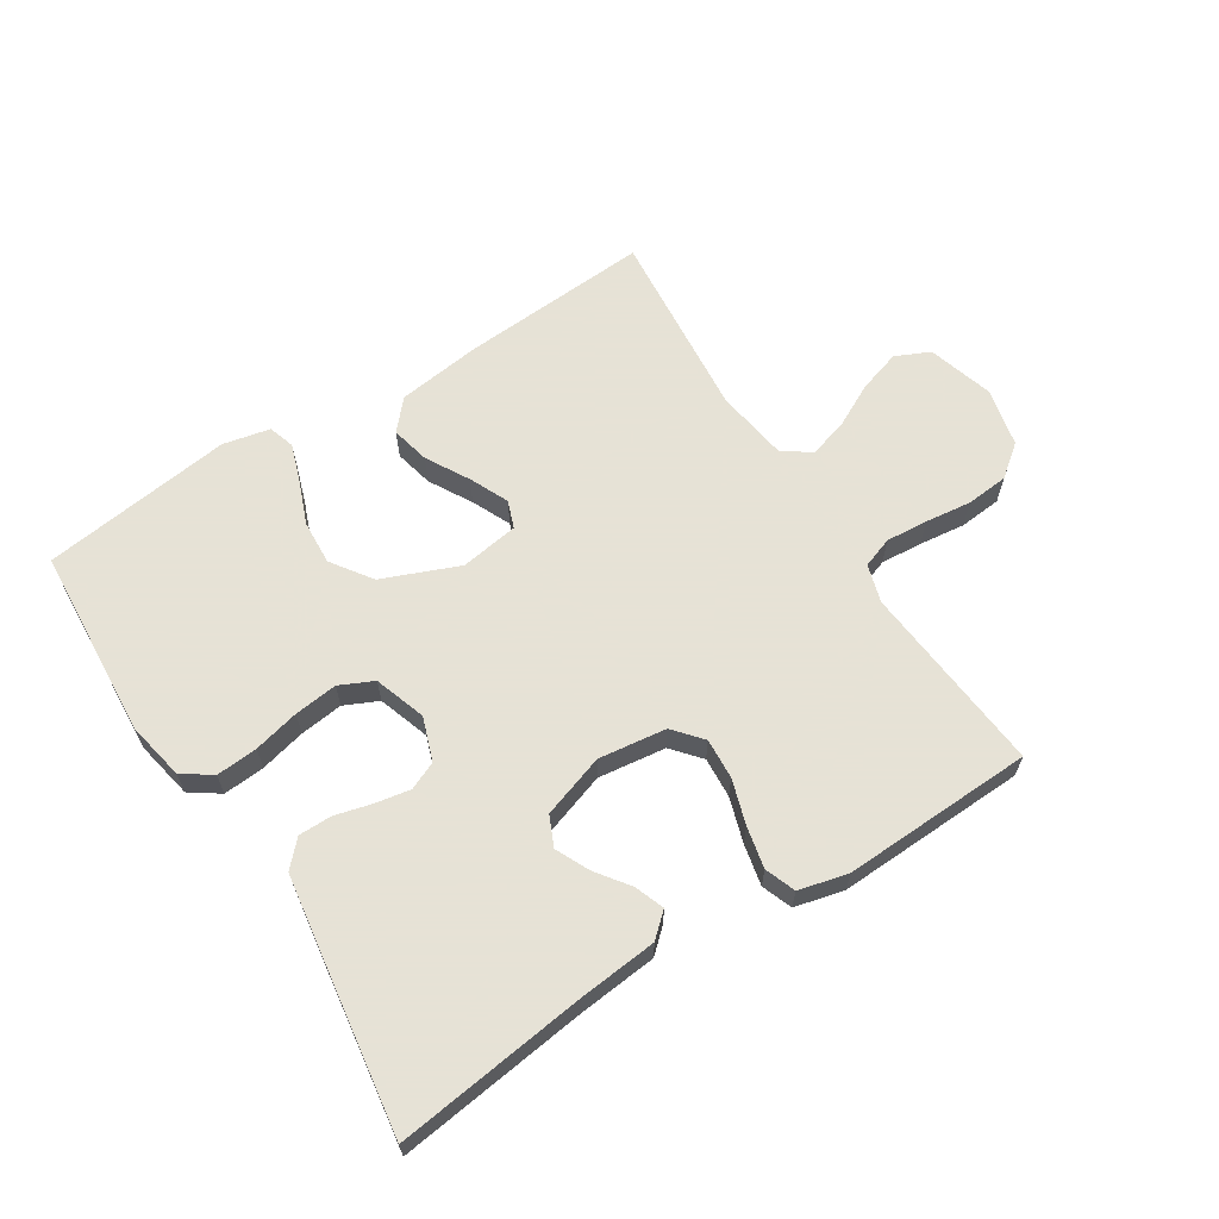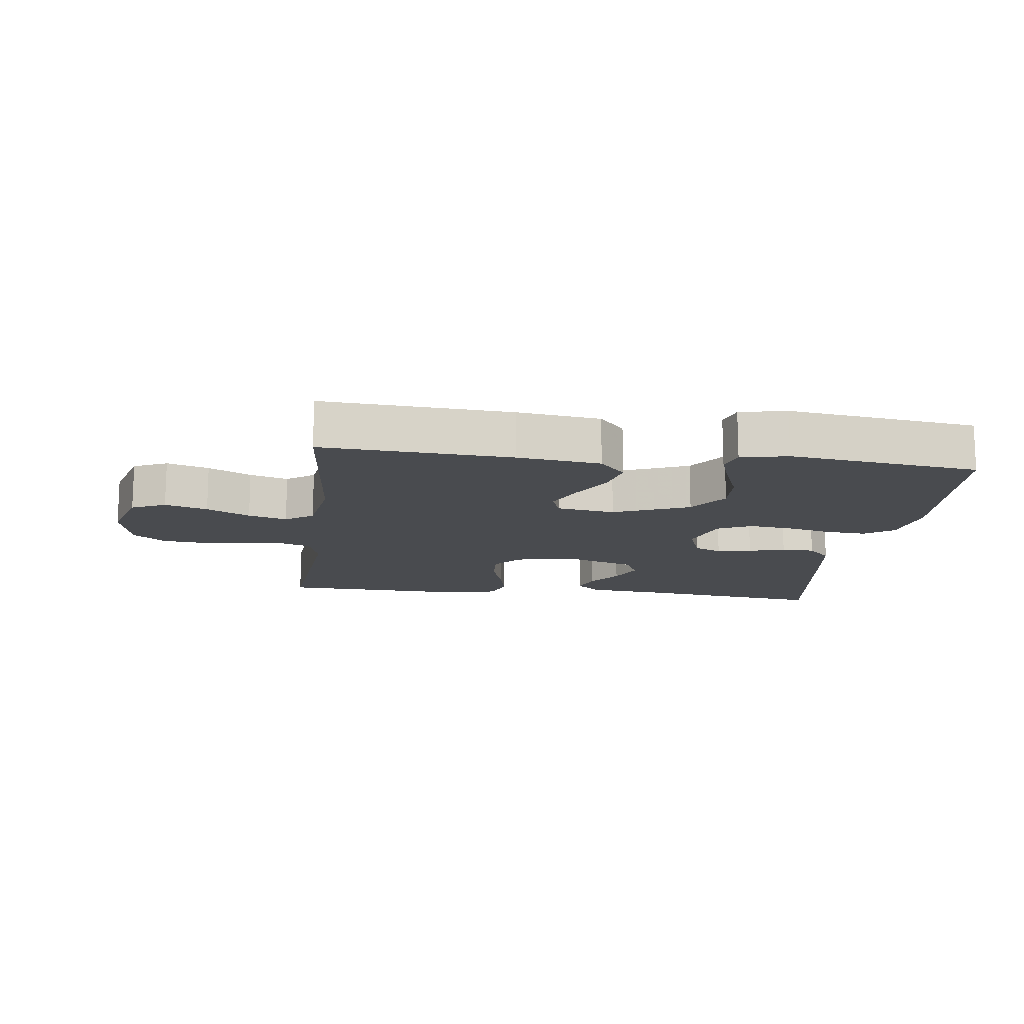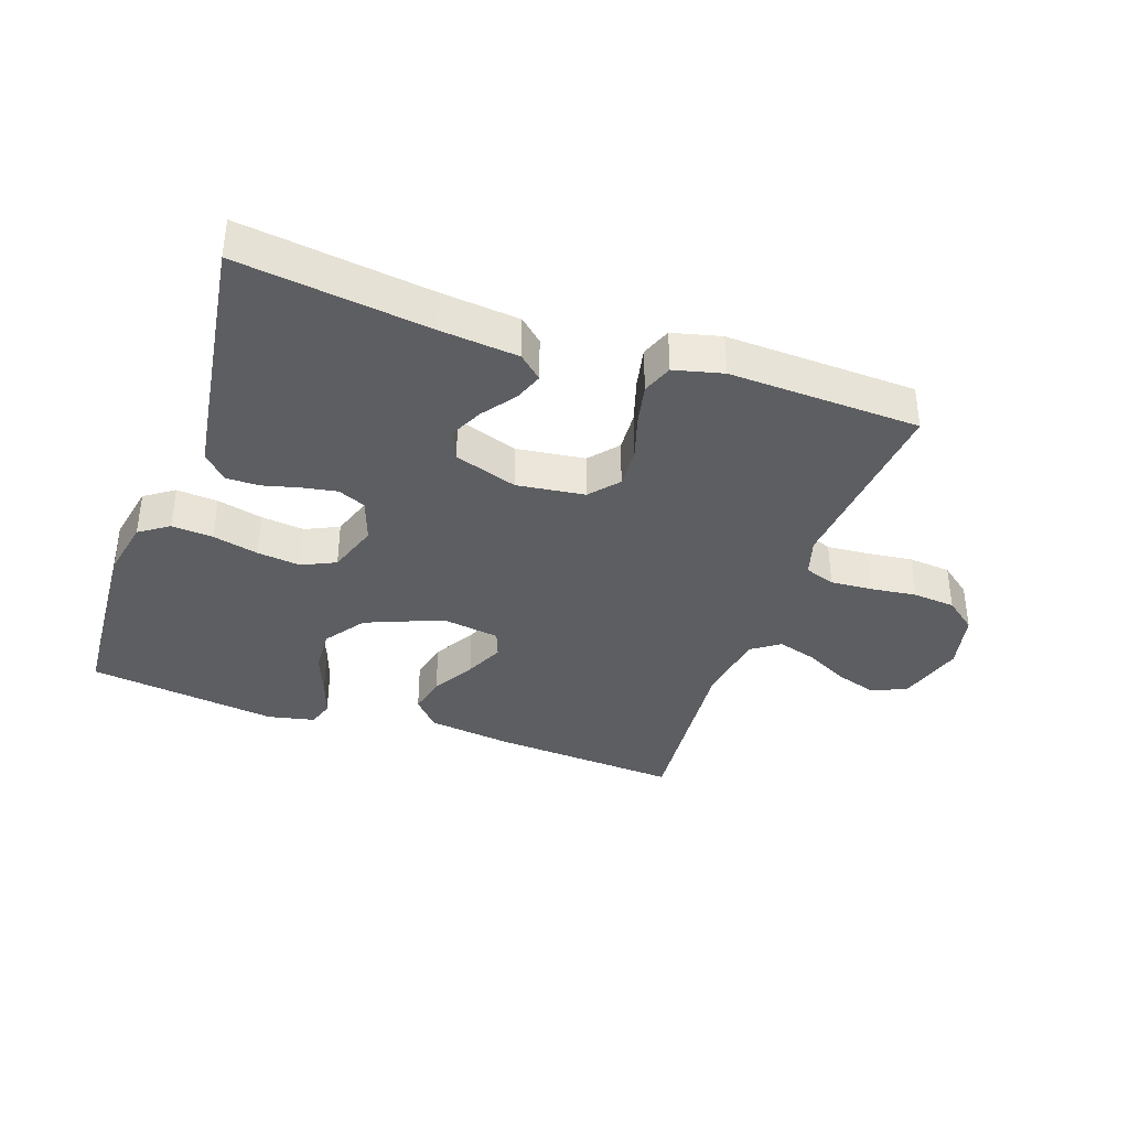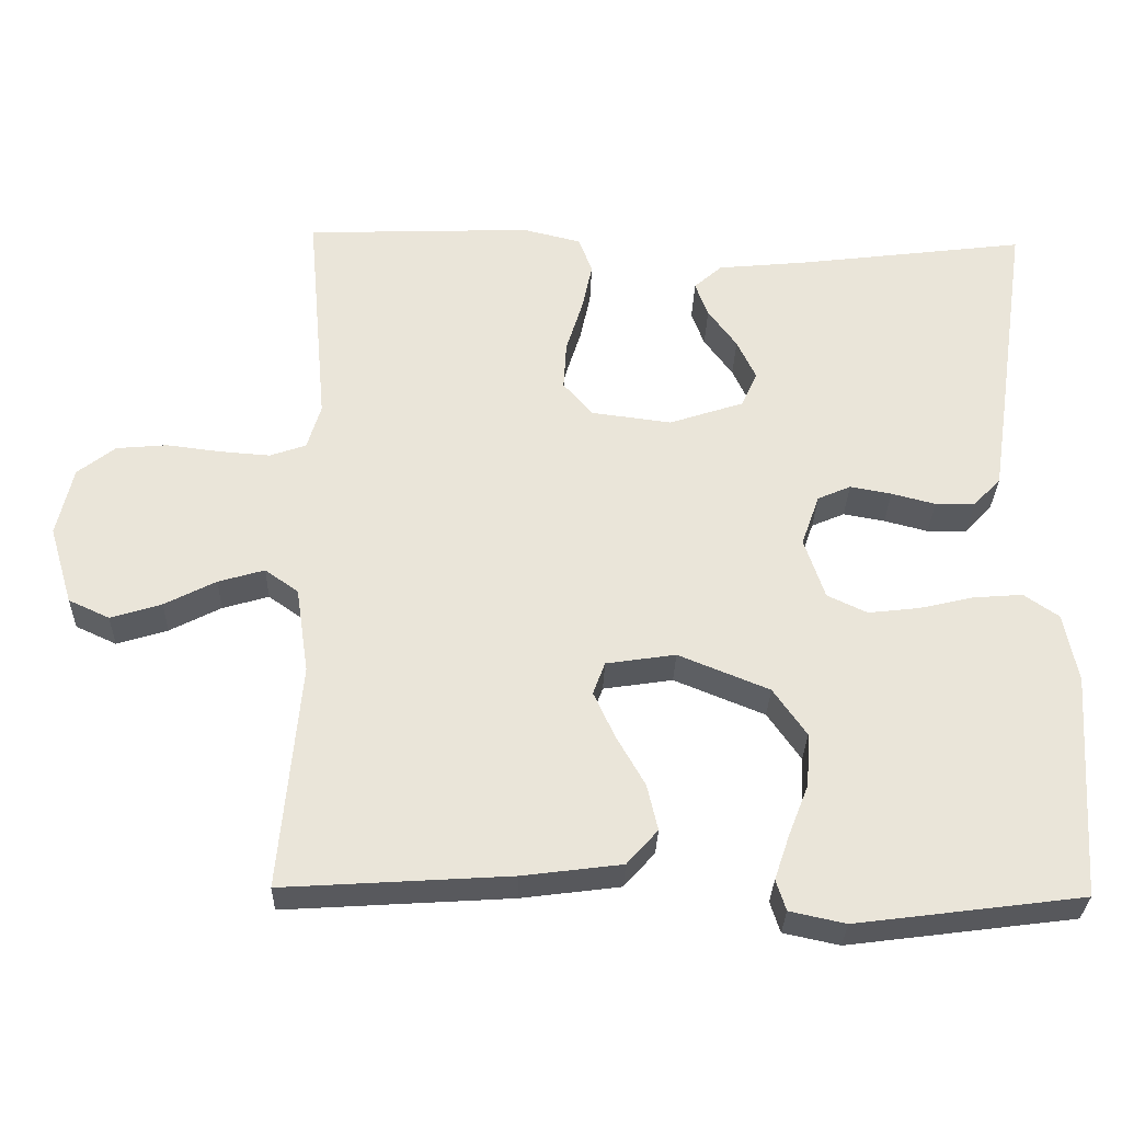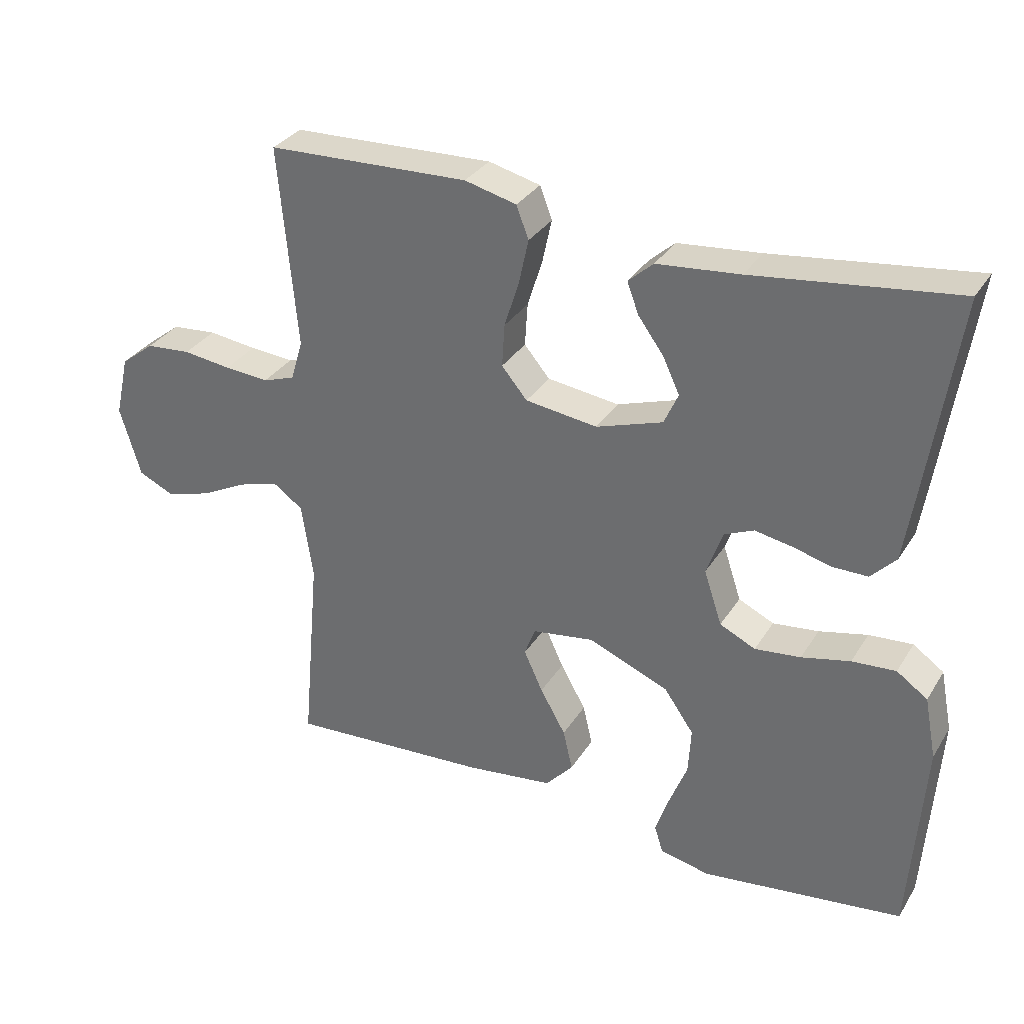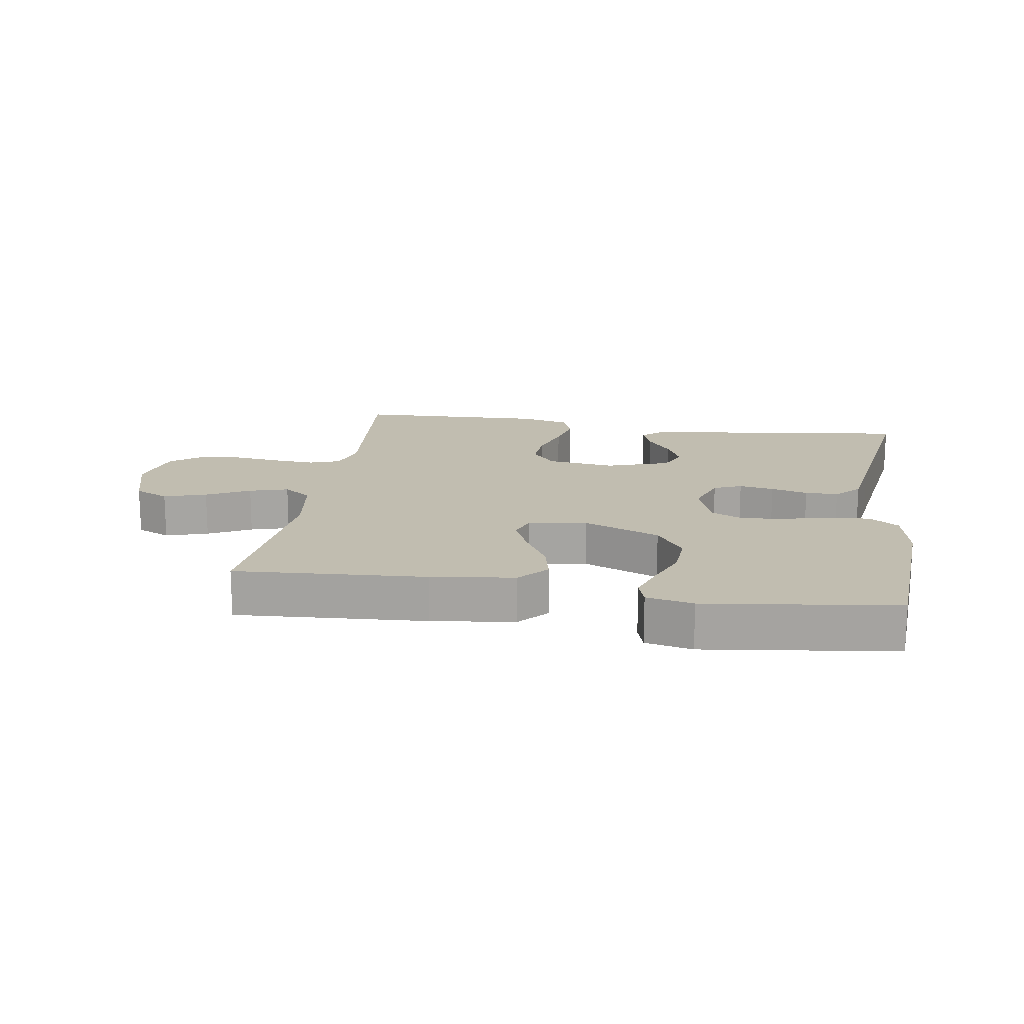
<metadata>
{"format":"obj","ext":"obj","renderer":"f3d","projection":"perspective","resolution":1024,"background":"white","views":[{"elev":63.8,"azim":-32.5,"up":"+Y"},{"elev":-14.1,"azim":172.8,"up":"+Y"},{"elev":-37.3,"azim":-19.3,"up":"+Y"},{"elev":-30.5,"azim":178.4,"up":"+Z"},{"elev":32.2,"azim":-152.9,"up":"+Z"},{"elev":16.7,"azim":-171.1,"up":"+Y"}]}
</metadata>
<code>
v 0.5 0.07 -0.5
v 0.2 0.07 -0.481
v 0.069 0.07 -0.464
v 0.028 0.07 -0.418
v 0.042 0.07 -0.357
v 0.08 0.07 -0.29
v 0.108 0.07 -0.229
v 0.092 0.07 -0.186
v 0 0.07 -0.172
v -0.12 0.07 -0.221
v -0.164 0.07 -0.284
v -0.16 0.07 -0.354
v -0.133 0.07 -0.423
v -0.113 0.07 -0.482
v -0.126 0.07 -0.523
v -0.2 0.07 -0.539
v -0.5 0.07 -0.5
v -0.52 0.07 -0.2
v -0.502 0.07 -0.108
v -0.456 0.07 -0.076
v -0.391 0.07 -0.081
v -0.319 0.07 -0.098
v -0.251 0.07 -0.106
v -0.198 0.07 -0.081
v -0.171 0.07 0
v -0.195 0.07 0.068
v -0.239 0.07 0.087
v -0.294 0.07 0.077
v -0.352 0.07 0.062
v -0.404 0.07 0.062
v -0.441 0.07 0.101
v -0.456 0.07 0.2
v -0.5 0.07 0.5
v -0.2 0.07 0.462
v -0.077 0.07 0.45
v -0.04 0.07 0.417
v -0.057 0.07 0.371
v -0.095 0.07 0.319
v -0.12 0.07 0.266
v -0.099 0.07 0.219
v 0 0.07 0.186
v 0.107 0.07 0.2
v 0.145 0.07 0.245
v 0.141 0.07 0.309
v 0.119 0.07 0.379
v 0.105 0.07 0.444
v 0.123 0.07 0.492
v 0.2 0.07 0.511
v 0.5 0.07 0.5
v 0.473 0.07 0.2
v 0.491 0.07 0.14
v 0.539 0.07 0.123
v 0.605 0.07 0.128
v 0.677 0.07 0.137
v 0.744 0.07 0.131
v 0.794 0.07 0.092
v 0.815 0.07 0
v 0.784 0.07 -0.104
v 0.73 0.07 -0.129
v 0.663 0.07 -0.108
v 0.595 0.07 -0.073
v 0.534 0.07 -0.055
v 0.49 0.07 -0.086
v 0.473 0.07 -0.2
v 0.5 0 -0.5
v 0.2 0 -0.481
v 0.069 0 -0.464
v 0.028 0 -0.418
v 0.042 0 -0.357
v 0.08 0 -0.29
v 0.108 0 -0.229
v 0.092 0 -0.186
v 0 0 -0.172
v -0.12 0 -0.221
v -0.164 0 -0.284
v -0.16 0 -0.354
v -0.133 0 -0.423
v -0.113 0 -0.482
v -0.126 0 -0.523
v -0.2 0 -0.539
v -0.5 0 -0.5
v -0.52 0 -0.2
v -0.502 0 -0.108
v -0.456 0 -0.076
v -0.391 0 -0.081
v -0.319 0 -0.098
v -0.251 0 -0.106
v -0.198 0 -0.081
v -0.171 0 0
v -0.195 0 0.068
v -0.239 0 0.087
v -0.294 0 0.077
v -0.352 0 0.062
v -0.404 0 0.062
v -0.441 0 0.101
v -0.456 0 0.2
v -0.5 0 0.5
v -0.2 0 0.462
v -0.077 0 0.45
v -0.04 0 0.417
v -0.057 0 0.371
v -0.095 0 0.319
v -0.12 0 0.266
v -0.099 0 0.219
v 0 0 0.186
v 0.107 0 0.2
v 0.145 0 0.245
v 0.141 0 0.309
v 0.119 0 0.379
v 0.105 0 0.444
v 0.123 0 0.492
v 0.2 0 0.511
v 0.5 0 0.5
v 0.473 0 0.2
v 0.491 0 0.14
v 0.539 0 0.123
v 0.605 0 0.128
v 0.677 0 0.137
v 0.744 0 0.131
v 0.794 0 0.092
v 0.815 0 0
v 0.784 0 -0.104
v 0.73 0 -0.129
v 0.663 0 -0.108
v 0.595 0 -0.073
v 0.534 0 -0.055
v 0.49 0 -0.086
v 0.473 0 -0.2
f 59 60 61
f 58 59 61
f 57 58 61
f 56 57 61
f 55 56 61
f 54 55 61
f 53 54 61
f 52 53 61 62
f 51 52 62 63
f 48 49 50
f 47 48 50
f 46 47 50
f 45 46 50
f 44 45 50
f 51 63 64
f 50 51 64
f 44 50 64
f 43 44 64
f 36 37 38
f 35 36 38
f 34 35 38
f 34 38 39
f 33 34 39
f 32 33 39
f 31 32 39
f 30 31 39
f 29 30 39
f 28 29 39
f 27 28 39 40
f 20 21 22
f 19 20 22
f 18 19 22
f 17 18 22
f 16 17 22
f 15 16 22
f 14 15 22
f 13 14 22
f 12 13 22
f 11 12 22 23
f 10 11 23 24
f 4 5 6
f 3 4 6
f 2 3 6
f 1 2 6
f 64 1 6
f 64 6 7
f 64 7 8
f 43 64 8
f 42 43 8
f 41 42 8 9
f 26 27 40 41
f 25 26 41 9
f 9 10 24 25
f 125 124 123
f 125 123 122
f 125 122 121
f 125 121 120
f 125 120 119
f 125 119 118
f 125 118 117
f 126 125 117 116
f 127 126 116 115
f 114 113 112
f 114 112 111
f 114 111 110
f 114 110 109
f 114 109 108
f 128 127 115
f 128 115 114
f 128 114 108
f 128 108 107
f 102 101 100
f 102 100 99
f 102 99 98
f 103 102 98
f 103 98 97
f 103 97 96
f 103 96 95
f 103 95 94
f 103 94 93
f 103 93 92
f 104 103 92 91
f 86 85 84
f 86 84 83
f 86 83 82
f 86 82 81
f 86 81 80
f 86 80 79
f 86 79 78
f 86 78 77
f 86 77 76
f 87 86 76 75
f 88 87 75 74
f 70 69 68
f 70 68 67
f 70 67 66
f 70 66 65
f 70 65 128
f 71 70 128
f 72 71 128
f 72 128 107
f 72 107 106
f 73 72 106 105
f 105 104 91 90
f 73 105 90 89
f 89 88 74 73
f 1 65 66 2
f 2 66 67 3
f 3 67 68 4
f 4 68 69 5
f 5 69 70 6
f 6 70 71 7
f 7 71 72 8
f 8 72 73 9
f 9 73 74 10
f 10 74 75 11
f 11 75 76 12
f 12 76 77 13
f 13 77 78 14
f 14 78 79 15
f 15 79 80 16
f 16 80 81 17
f 17 81 82 18
f 18 82 83 19
f 19 83 84 20
f 20 84 85 21
f 21 85 86 22
f 22 86 87 23
f 23 87 88 24
f 24 88 89 25
f 25 89 90 26
f 26 90 91 27
f 27 91 92 28
f 28 92 93 29
f 29 93 94 30
f 30 94 95 31
f 31 95 96 32
f 32 96 97 33
f 33 97 98 34
f 34 98 99 35
f 35 99 100 36
f 36 100 101 37
f 37 101 102 38
f 38 102 103 39
f 39 103 104 40
f 40 104 105 41
f 41 105 106 42
f 42 106 107 43
f 43 107 108 44
f 44 108 109 45
f 45 109 110 46
f 46 110 111 47
f 47 111 112 48
f 48 112 113 49
f 49 113 114 50
f 50 114 115 51
f 51 115 116 52
f 52 116 117 53
f 53 117 118 54
f 54 118 119 55
f 55 119 120 56
f 56 120 121 57
f 57 121 122 58
f 58 122 123 59
f 59 123 124 60
f 60 124 125 61
f 61 125 126 62
f 62 126 127 63
f 63 127 128 64
f 64 128 65 1

</code>
